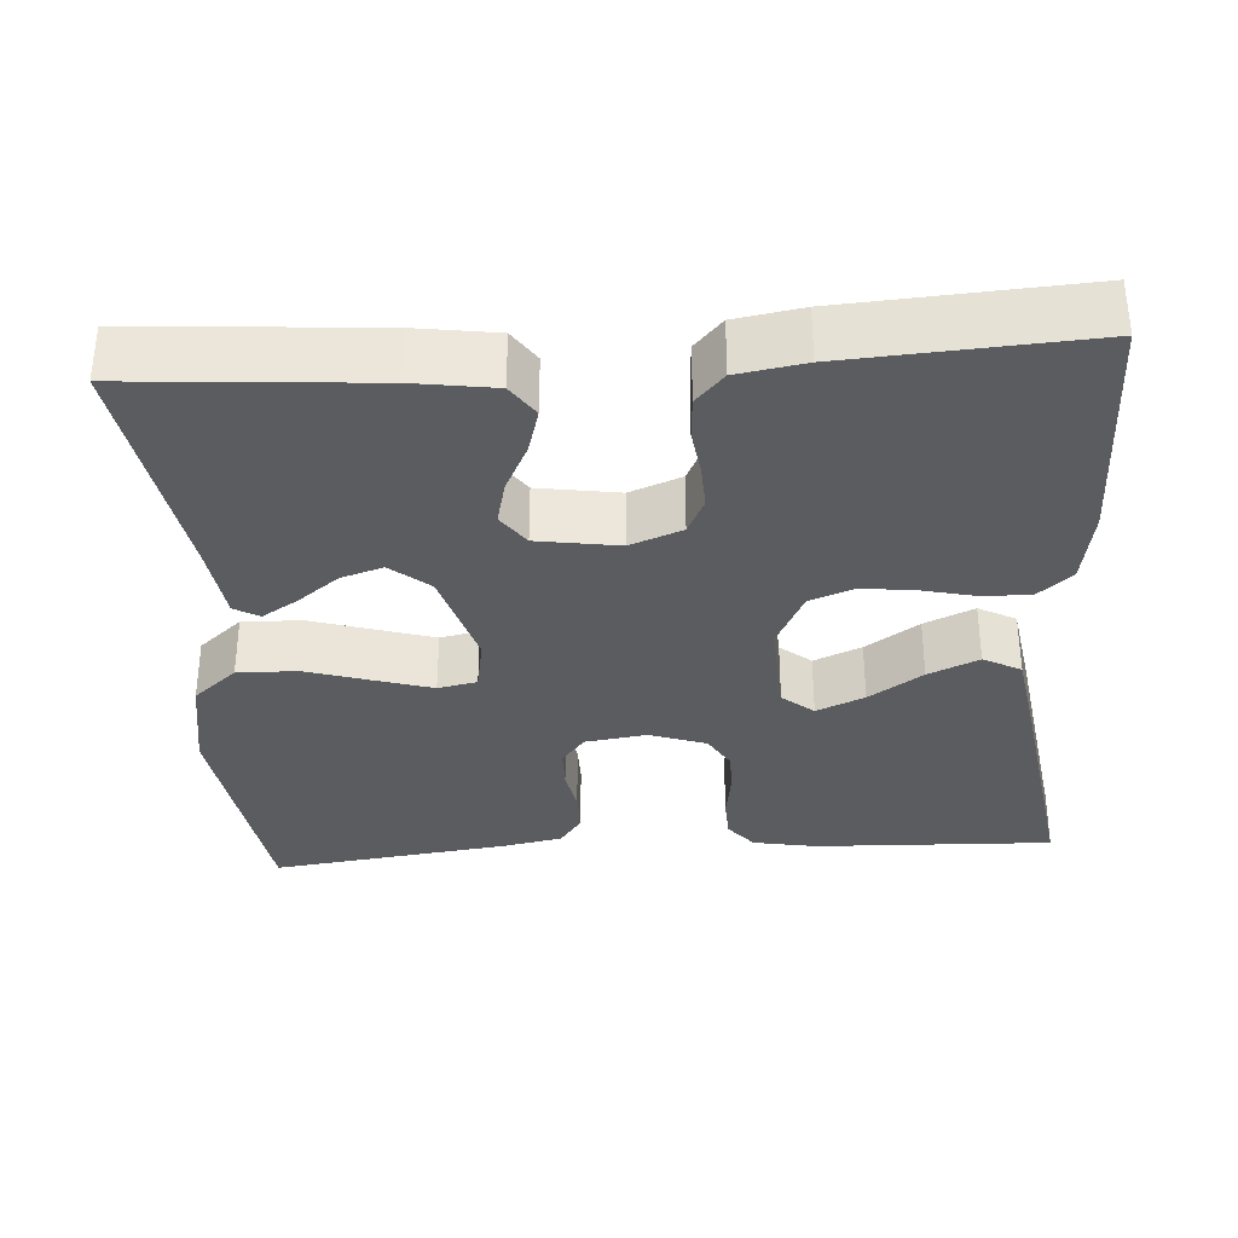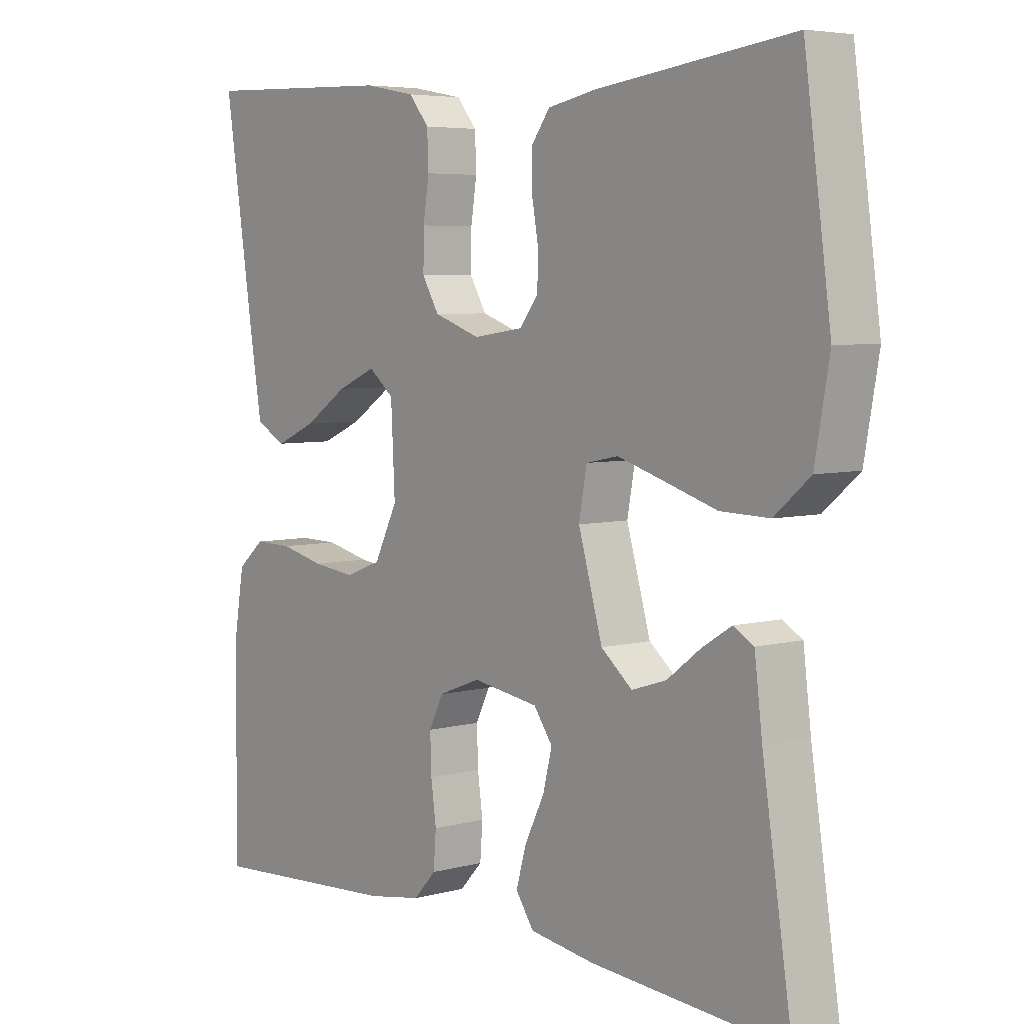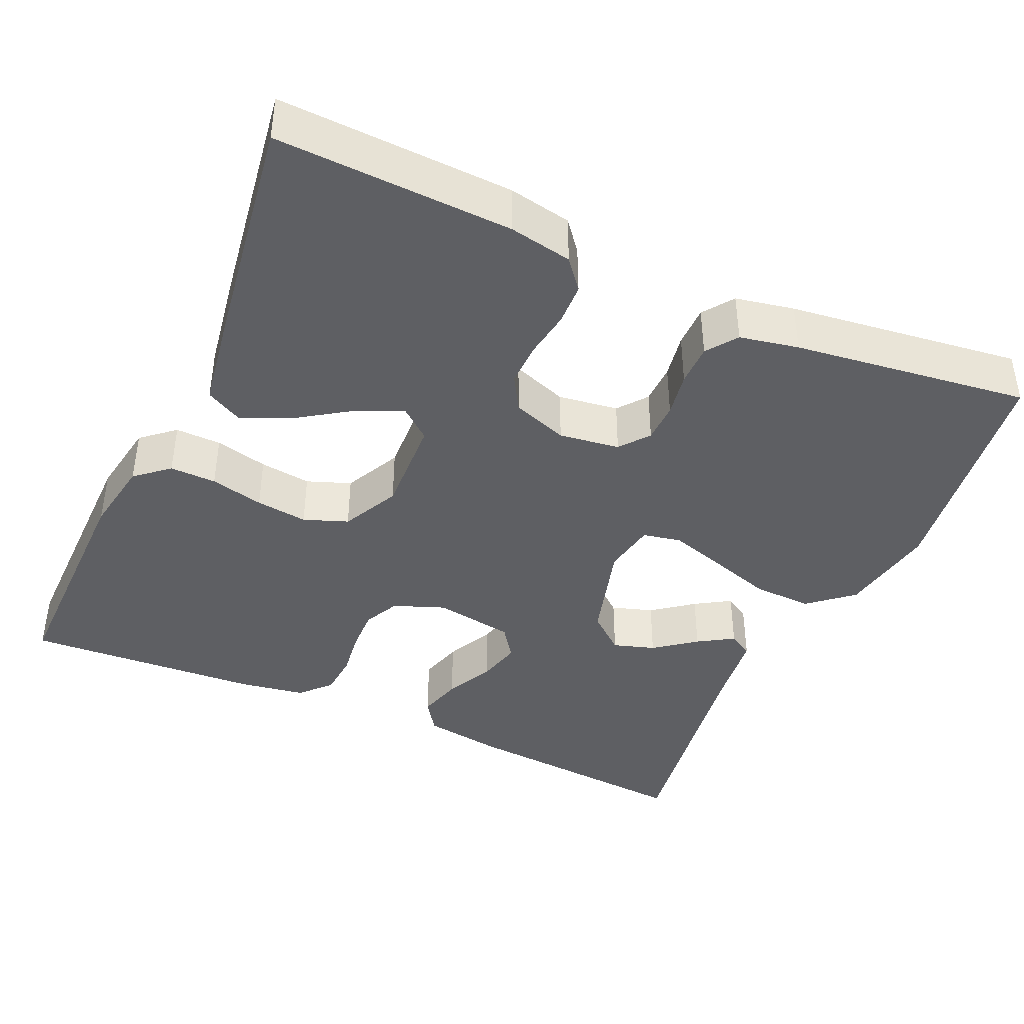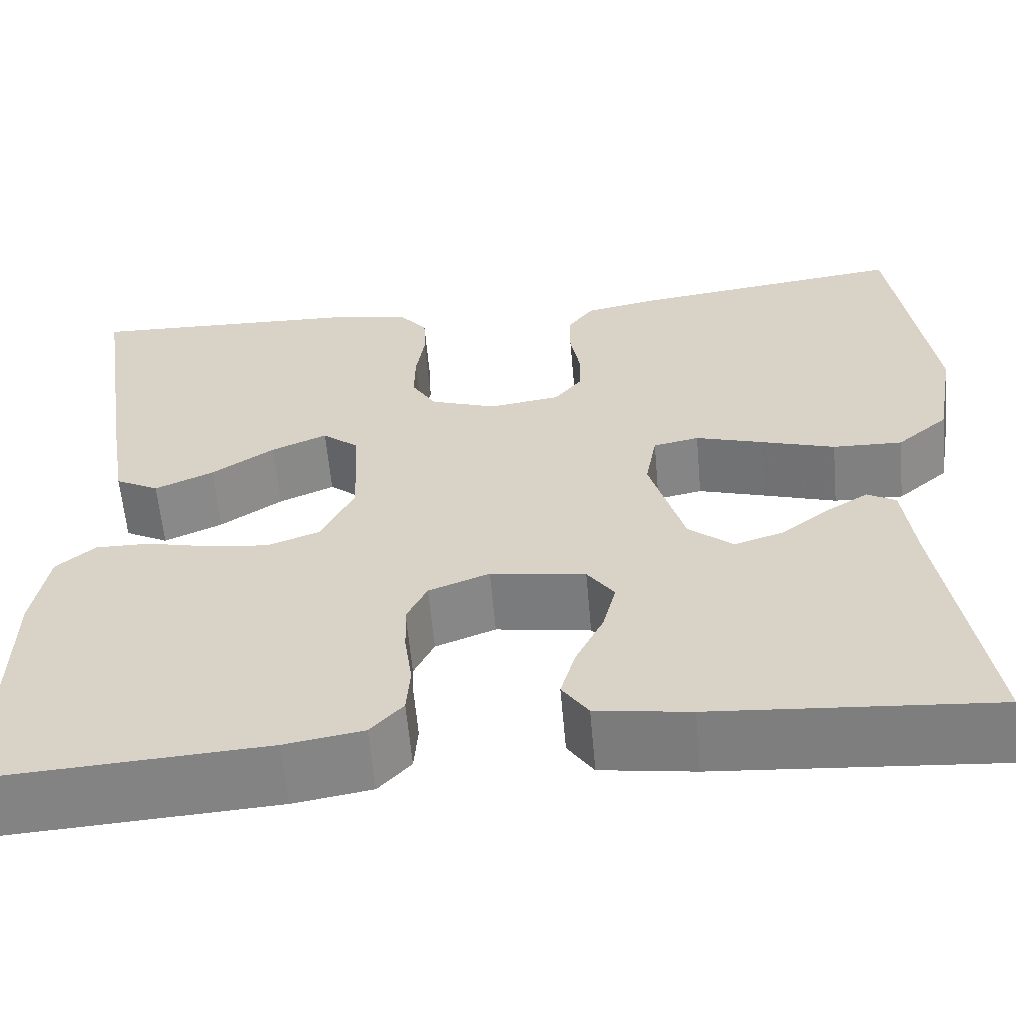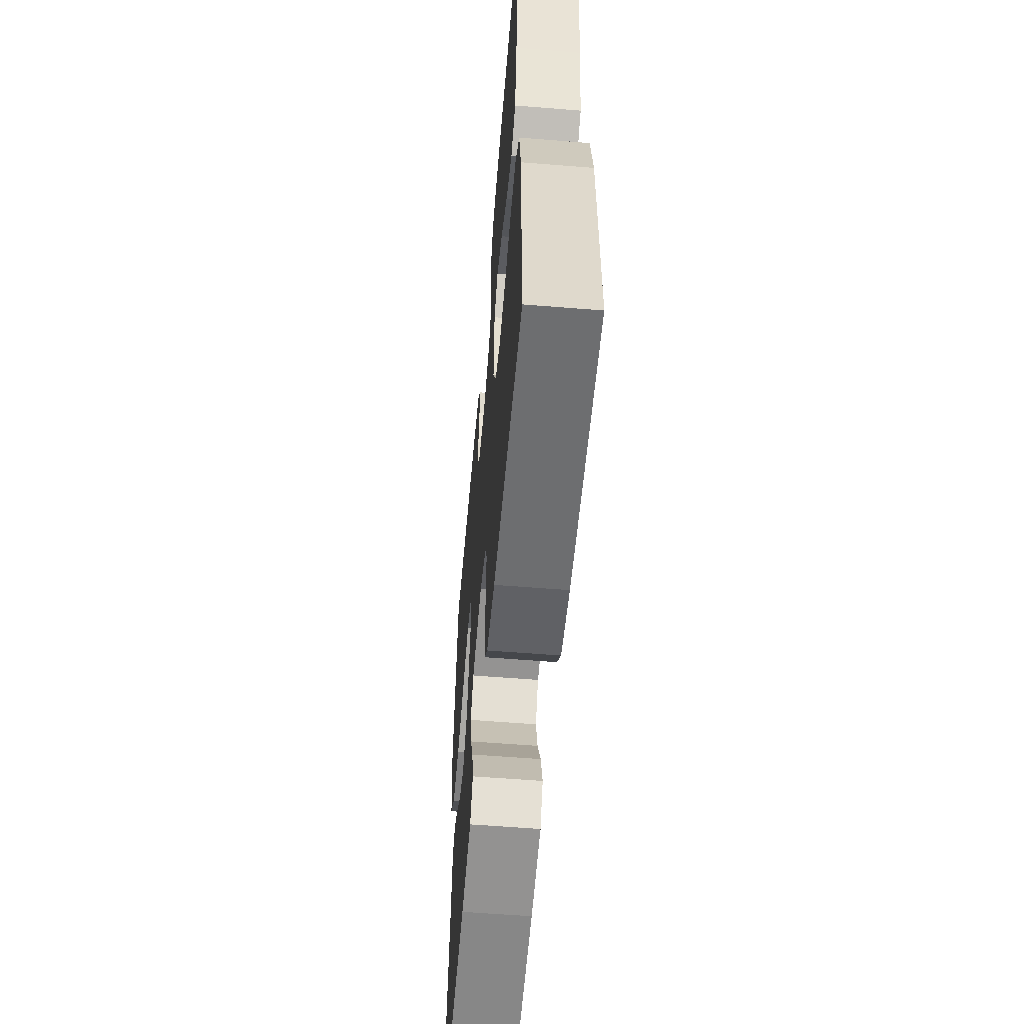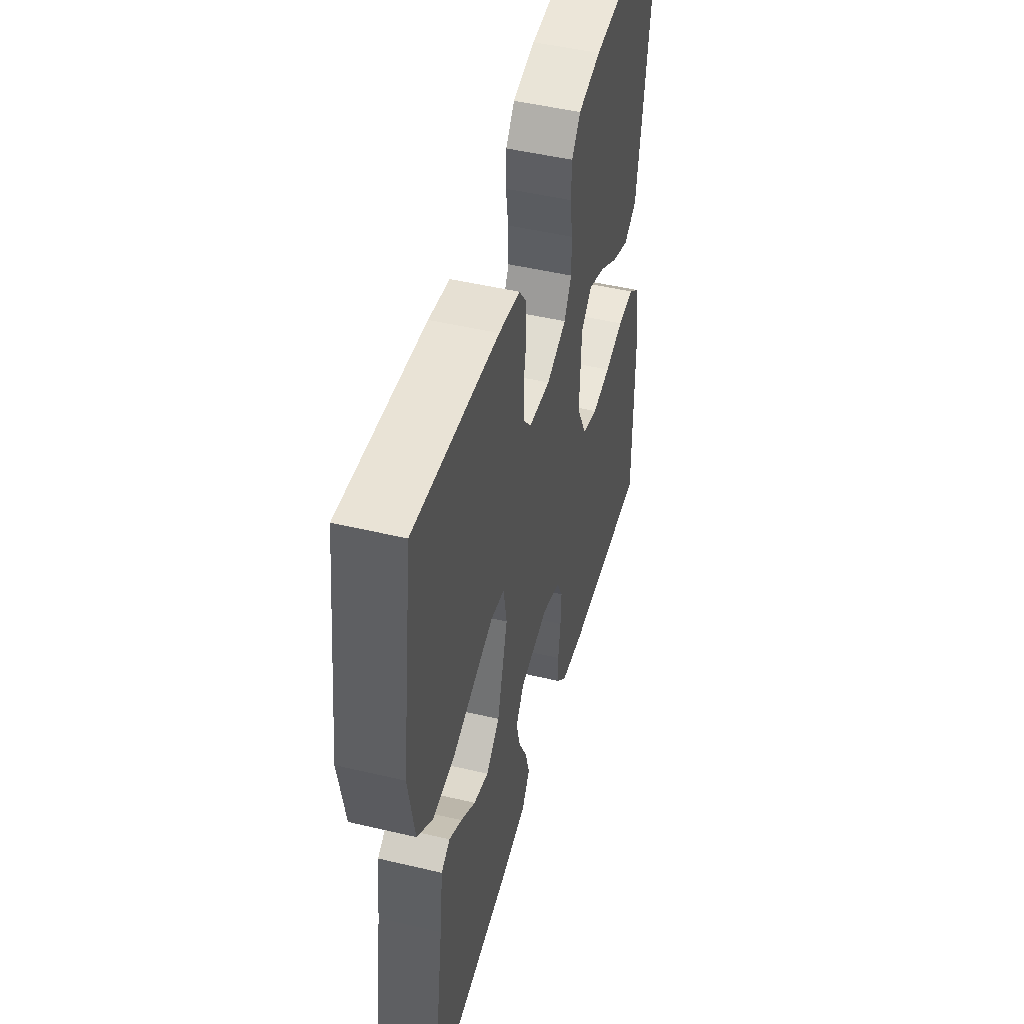
<metadata>
{"format":"obj","ext":"obj","renderer":"f3d","projection":"perspective","resolution":1024,"background":"white","views":[{"elev":-33.8,"azim":-176.1,"up":"+Y"},{"elev":5.4,"azim":50.4,"up":"+Z"},{"elev":-41.4,"azim":-24.3,"up":"+Y"},{"elev":-60.5,"azim":5.1,"up":"+Z"},{"elev":-57.9,"azim":-94.8,"up":"+Z"},{"elev":48.5,"azim":104.8,"up":"+Z"}]}
</metadata>
<code>
v 0.5 0.07 0.5
v 0.541 0.07 0.2
v 0.519 0.07 0.075
v 0.464 0.07 0.028
v 0.389 0.07 0.03
v 0.309 0.07 0.055
v 0.237 0.07 0.077
v 0.188 0.07 0.067
v 0.176 0.07 0
v 0.213 0.07 -0.129
v 0.261 0.07 -0.169
v 0.314 0.07 -0.152
v 0.366 0.07 -0.112
v 0.411 0.07 -0.084
v 0.442 0.07 -0.102
v 0.454 0.07 -0.2
v 0.5 0.07 -0.5
v 0.2 0.07 -0.477
v 0.099 0.07 -0.462
v 0.071 0.07 -0.421
v 0.087 0.07 -0.365
v 0.117 0.07 -0.304
v 0.131 0.07 -0.248
v 0.102 0.07 -0.207
v 0 0.07 -0.191
v -0.065 0.07 -0.216
v -0.087 0.07 -0.261
v -0.085 0.07 -0.317
v -0.077 0.07 -0.376
v -0.081 0.07 -0.429
v -0.116 0.07 -0.467
v -0.2 0.07 -0.481
v -0.5 0.07 -0.5
v -0.497 0.07 -0.2
v -0.481 0.07 -0.105
v -0.439 0.07 -0.069
v -0.38 0.07 -0.07
v -0.312 0.07 -0.086
v -0.246 0.07 -0.094
v -0.19 0.07 -0.073
v -0.154 0.07 0
v -0.16 0.07 0.125
v -0.199 0.07 0.157
v -0.259 0.07 0.131
v -0.326 0.07 0.086
v -0.389 0.07 0.058
v -0.436 0.07 0.083
v -0.455 0.07 0.2
v -0.5 0.07 0.5
v -0.2 0.07 0.489
v -0.12 0.07 0.474
v -0.089 0.07 0.436
v -0.087 0.07 0.383
v -0.096 0.07 0.324
v -0.097 0.07 0.267
v -0.071 0.07 0.223
v 0 0.07 0.198
v 0.077 0.07 0.209
v 0.106 0.07 0.246
v 0.107 0.07 0.297
v 0.097 0.07 0.354
v 0.097 0.07 0.407
v 0.125 0.07 0.446
v 0.2 0.07 0.461
v 0.5 0 0.5
v 0.541 0 0.2
v 0.519 0 0.075
v 0.464 0 0.028
v 0.389 0 0.03
v 0.309 0 0.055
v 0.237 0 0.077
v 0.188 0 0.067
v 0.176 0 0
v 0.213 0 -0.129
v 0.261 0 -0.169
v 0.314 0 -0.152
v 0.366 0 -0.112
v 0.411 0 -0.084
v 0.442 0 -0.102
v 0.454 0 -0.2
v 0.5 0 -0.5
v 0.2 0 -0.477
v 0.099 0 -0.462
v 0.071 0 -0.421
v 0.087 0 -0.365
v 0.117 0 -0.304
v 0.131 0 -0.248
v 0.102 0 -0.207
v 0 0 -0.191
v -0.065 0 -0.216
v -0.087 0 -0.261
v -0.085 0 -0.317
v -0.077 0 -0.376
v -0.081 0 -0.429
v -0.116 0 -0.467
v -0.2 0 -0.481
v -0.5 0 -0.5
v -0.497 0 -0.2
v -0.481 0 -0.105
v -0.439 0 -0.069
v -0.38 0 -0.07
v -0.312 0 -0.086
v -0.246 0 -0.094
v -0.19 0 -0.073
v -0.154 0 0
v -0.16 0 0.125
v -0.199 0 0.157
v -0.259 0 0.131
v -0.326 0 0.086
v -0.389 0 0.058
v -0.436 0 0.083
v -0.455 0 0.2
v -0.5 0 0.5
v -0.2 0 0.489
v -0.12 0 0.474
v -0.089 0 0.436
v -0.087 0 0.383
v -0.096 0 0.324
v -0.097 0 0.267
v -0.071 0 0.223
v 0 0 0.198
v 0.077 0 0.209
v 0.106 0 0.246
v 0.107 0 0.297
v 0.097 0 0.354
v 0.097 0 0.407
v 0.125 0 0.446
v 0.2 0 0.461
f 60 61 62 63
f 59 60 63 64
f 51 52 53 54
f 51 54 55
f 50 51 55
f 49 50 55
f 48 49 55 56
f 44 45 46 47
f 43 44 47 48
f 35 36 37 38
f 35 38 39
f 34 35 39
f 33 34 39 40
f 31 32 33 40
f 28 29 30 31
f 27 28 31 40
f 19 20 21 22
f 19 22 23
f 16 17 18 19
f 16 19 23
f 12 13 14 15
f 12 15 16 23
f 3 4 5 6
f 3 6 7
f 2 3 7
f 59 64 1 2
f 58 59 2 7
f 57 58 7 8
f 43 48 56 57
f 42 43 57 8
f 41 42 8 9
f 26 27 40 41
f 25 26 41 9
f 24 25 9 10
f 23 24 10 11
f 11 12 23
f 127 126 125 124
f 128 127 124 123
f 118 117 116 115
f 119 118 115
f 119 115 114
f 119 114 113
f 120 119 113 112
f 111 110 109 108
f 112 111 108 107
f 102 101 100 99
f 103 102 99
f 103 99 98
f 104 103 98 97
f 104 97 96 95
f 95 94 93 92
f 104 95 92 91
f 86 85 84 83
f 87 86 83
f 83 82 81 80
f 87 83 80
f 79 78 77 76
f 87 80 79 76
f 70 69 68 67
f 71 70 67
f 71 67 66
f 66 65 128 123
f 71 66 123 122
f 72 71 122 121
f 121 120 112 107
f 72 121 107 106
f 73 72 106 105
f 105 104 91 90
f 73 105 90 89
f 74 73 89 88
f 75 74 88 87
f 87 76 75
f 1 65 66 2
f 2 66 67 3
f 3 67 68 4
f 4 68 69 5
f 5 69 70 6
f 6 70 71 7
f 7 71 72 8
f 8 72 73 9
f 9 73 74 10
f 10 74 75 11
f 11 75 76 12
f 12 76 77 13
f 13 77 78 14
f 14 78 79 15
f 15 79 80 16
f 16 80 81 17
f 17 81 82 18
f 18 82 83 19
f 19 83 84 20
f 20 84 85 21
f 21 85 86 22
f 22 86 87 23
f 23 87 88 24
f 24 88 89 25
f 25 89 90 26
f 26 90 91 27
f 27 91 92 28
f 28 92 93 29
f 29 93 94 30
f 30 94 95 31
f 31 95 96 32
f 32 96 97 33
f 33 97 98 34
f 34 98 99 35
f 35 99 100 36
f 36 100 101 37
f 37 101 102 38
f 38 102 103 39
f 39 103 104 40
f 40 104 105 41
f 41 105 106 42
f 42 106 107 43
f 43 107 108 44
f 44 108 109 45
f 45 109 110 46
f 46 110 111 47
f 47 111 112 48
f 48 112 113 49
f 49 113 114 50
f 50 114 115 51
f 51 115 116 52
f 52 116 117 53
f 53 117 118 54
f 54 118 119 55
f 55 119 120 56
f 56 120 121 57
f 57 121 122 58
f 58 122 123 59
f 59 123 124 60
f 60 124 125 61
f 61 125 126 62
f 62 126 127 63
f 63 127 128 64
f 64 128 65 1

</code>
